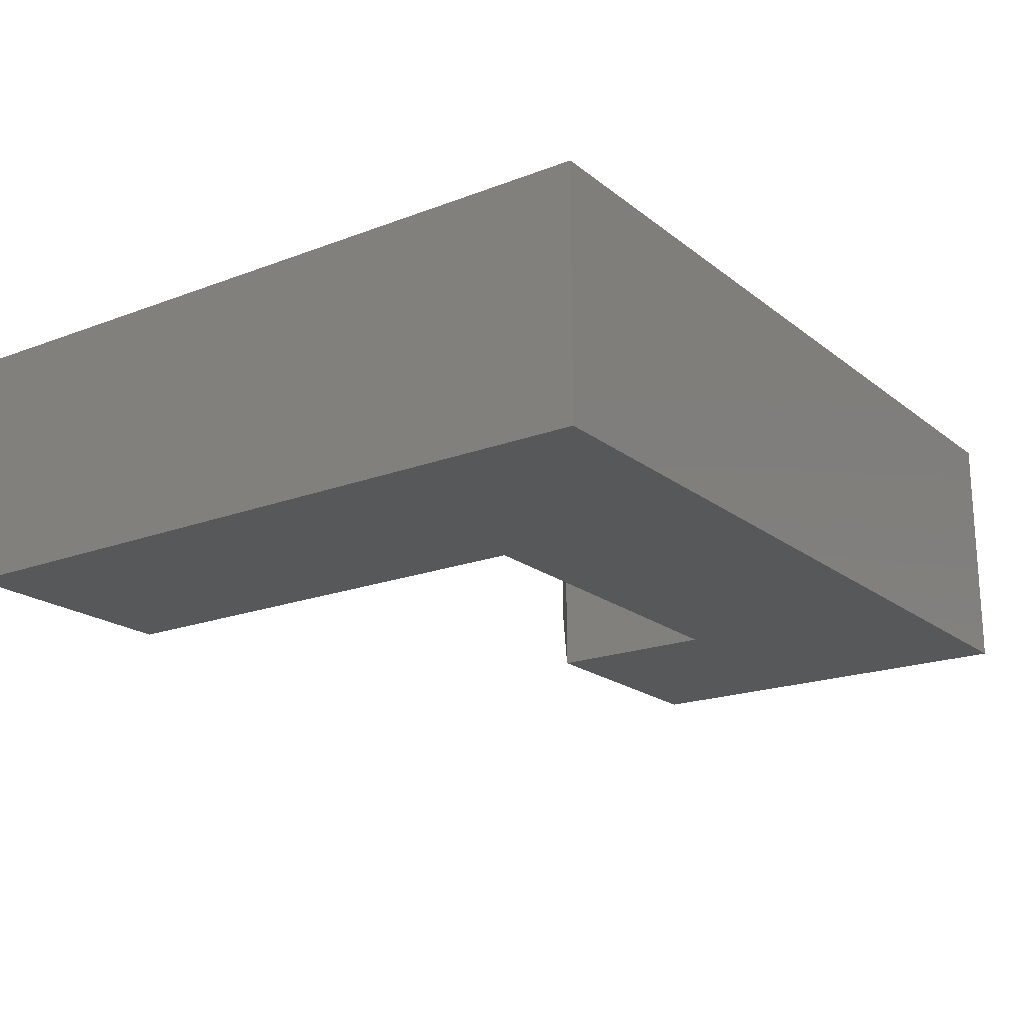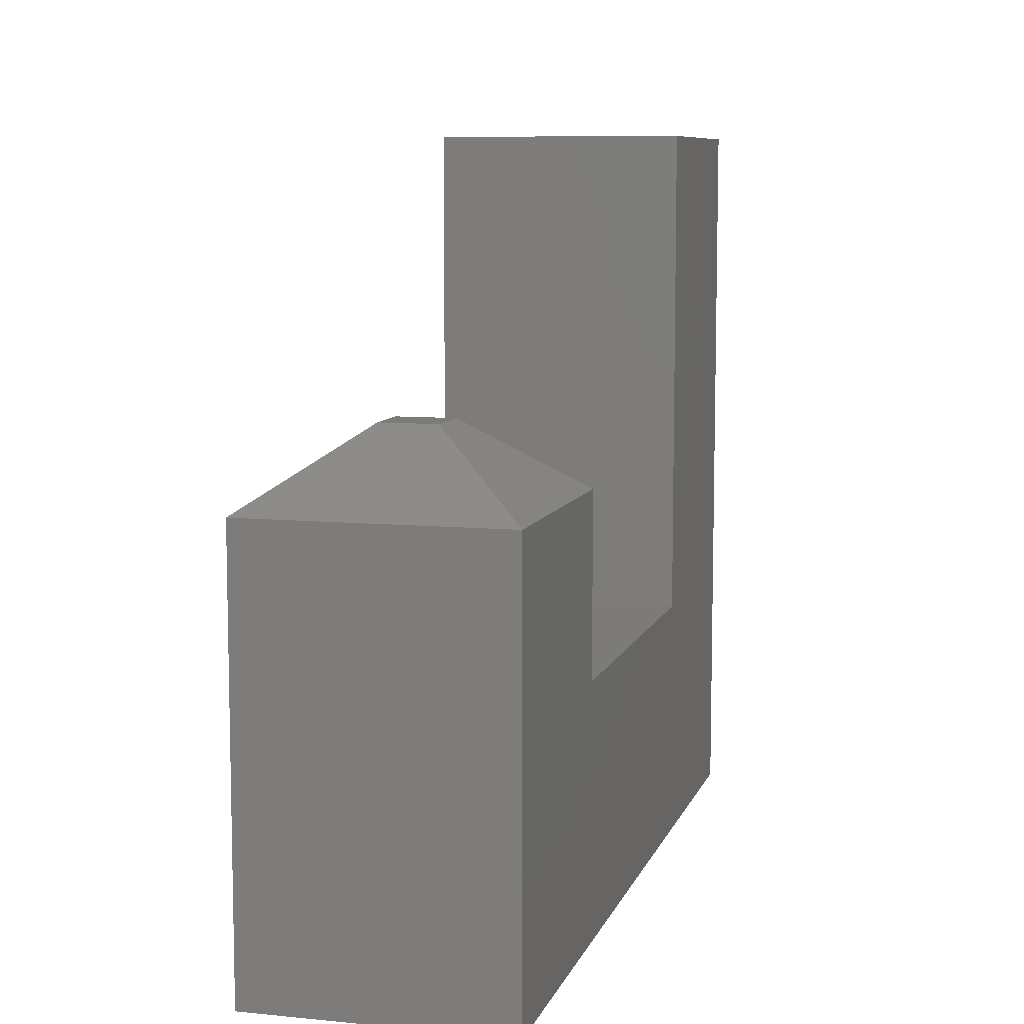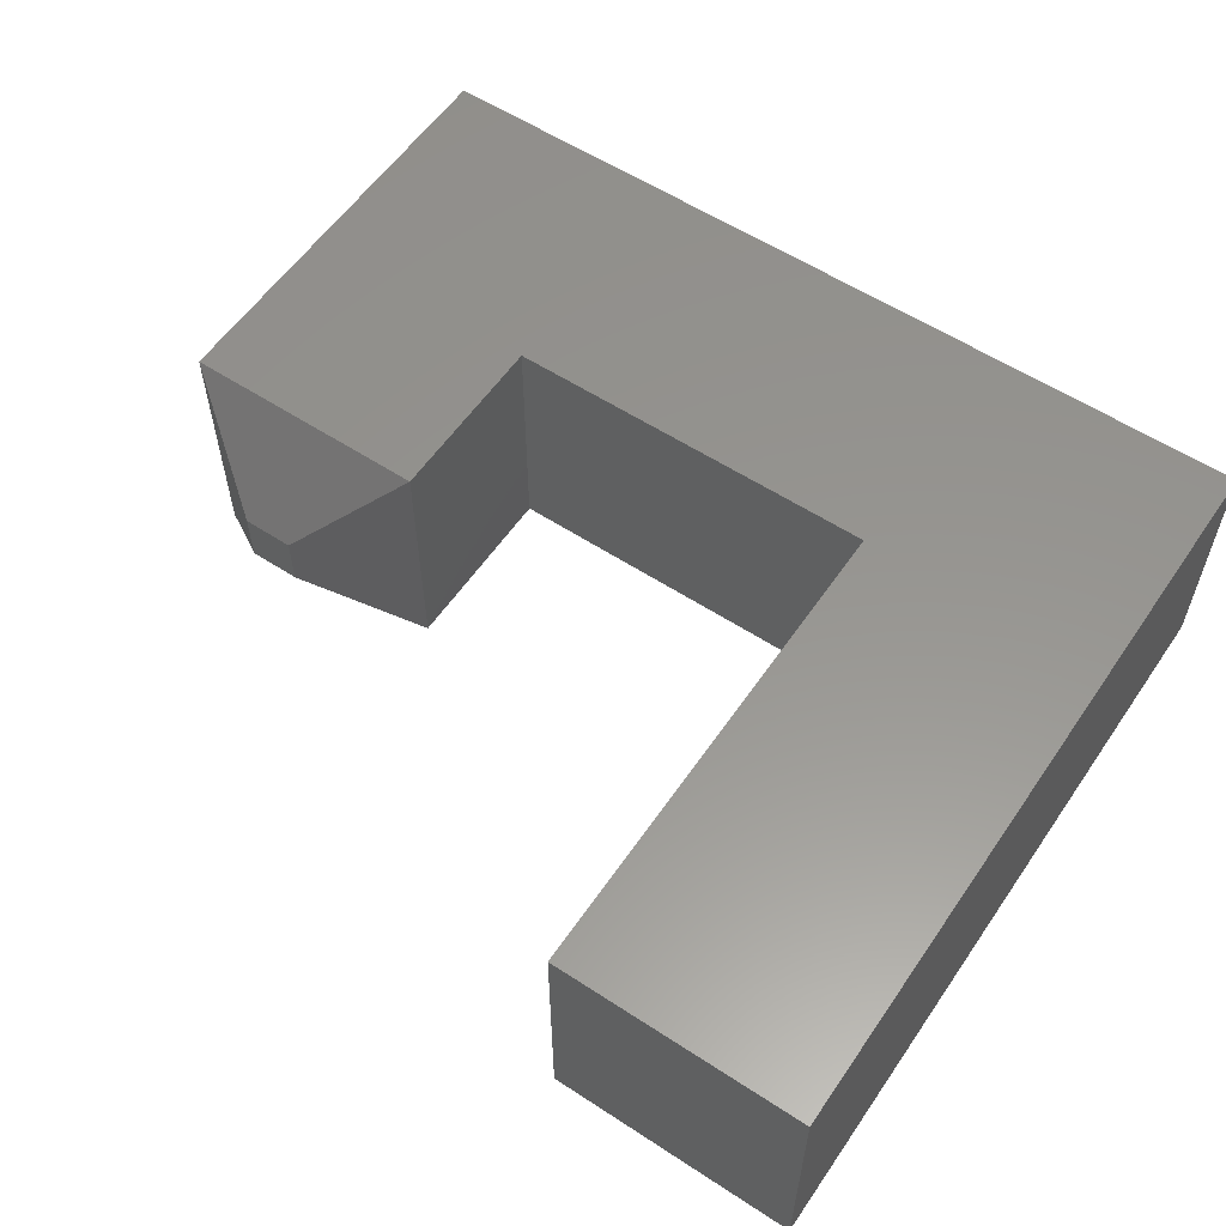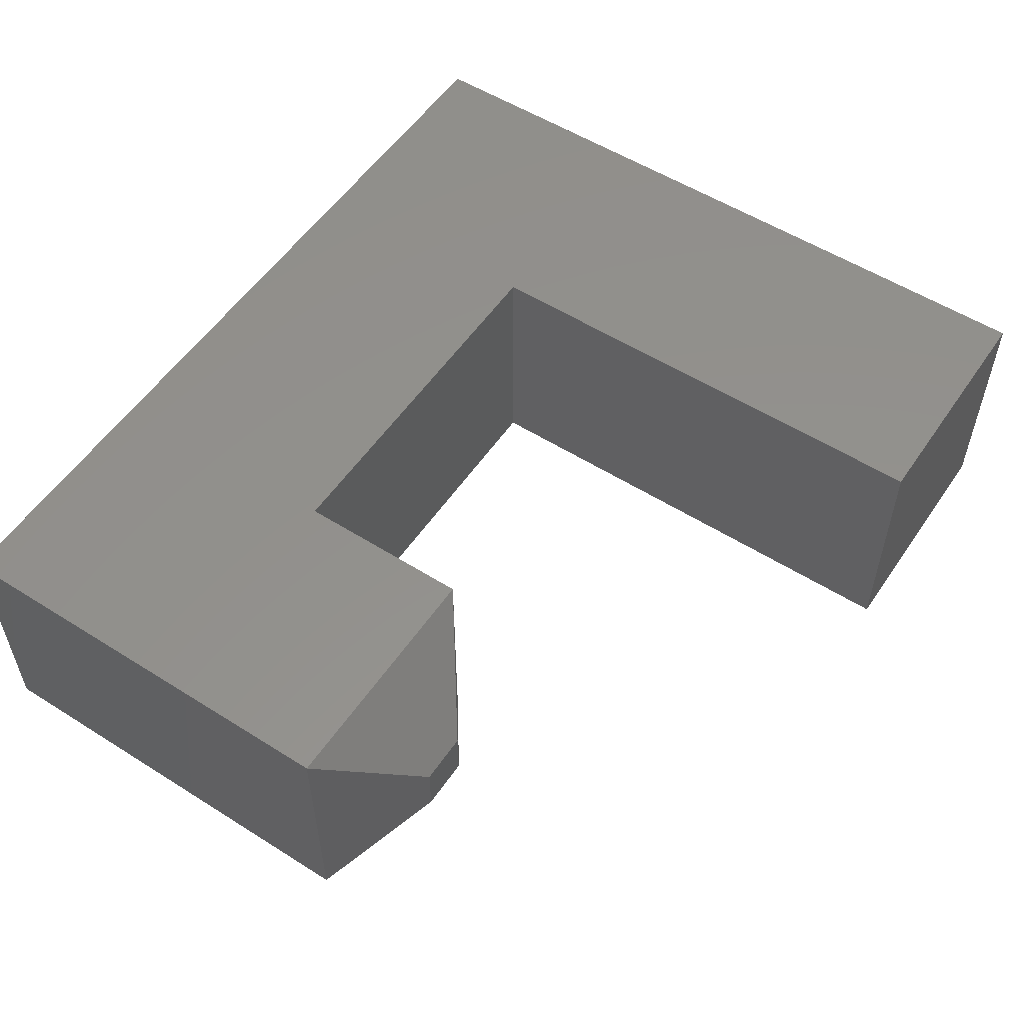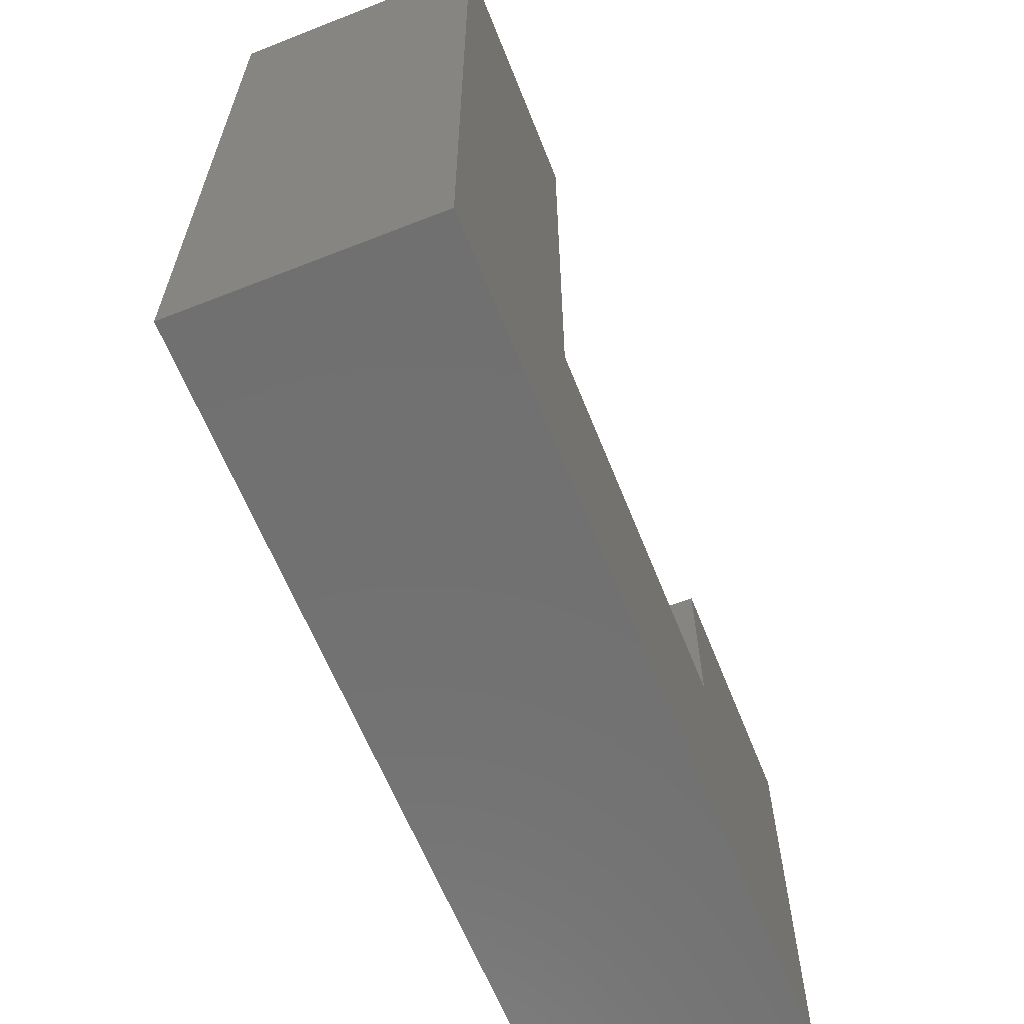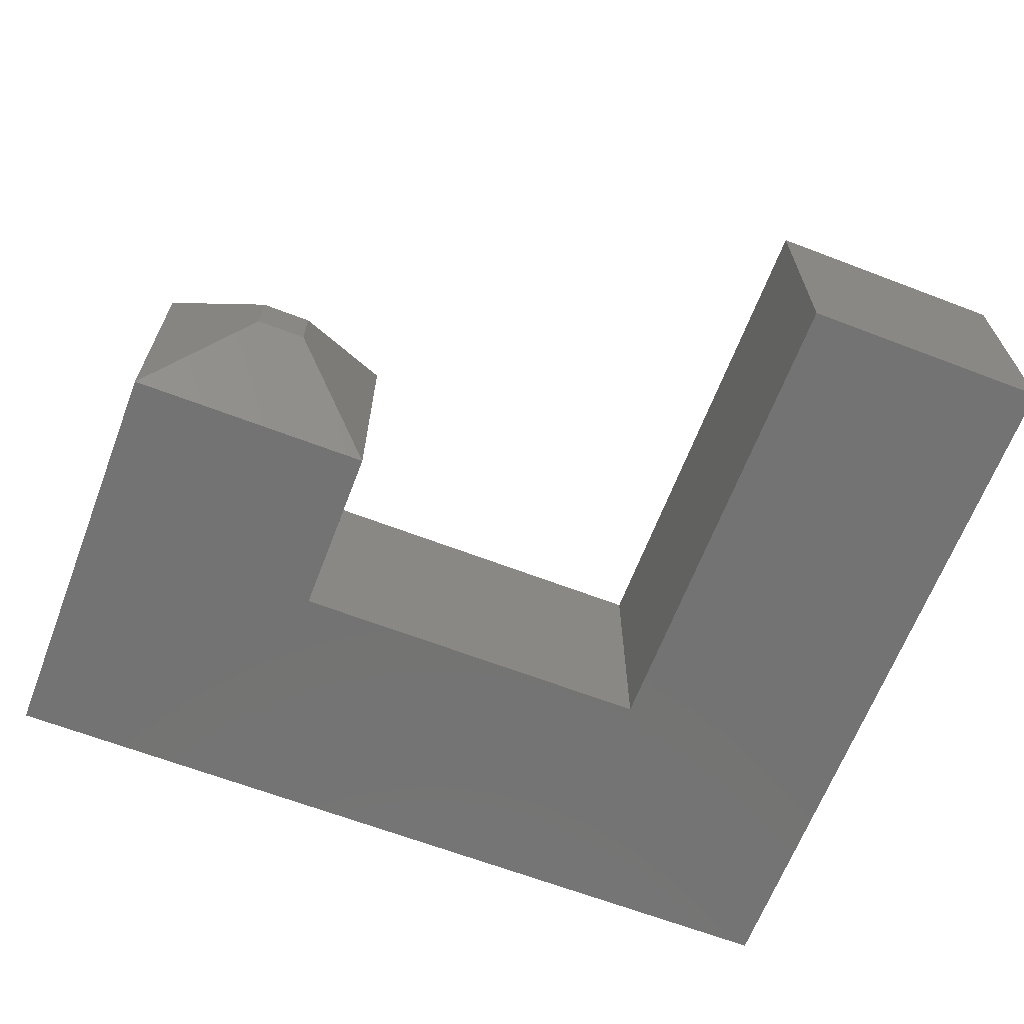
<metadata>
{"format":"stl","ext":"stl","renderer":"f3d","projection":"perspective","resolution":1024,"background":"white","views":[{"elev":-19.6,"azim":125.3,"up":"+Y"},{"elev":8.4,"azim":-74.9,"up":"+Z"},{"elev":57.6,"azim":34.1,"up":"+Y"},{"elev":54.8,"azim":-56.3,"up":"+Y"},{"elev":-62.7,"azim":111.7,"up":"+Z"},{"elev":-65.4,"azim":-21.0,"up":"+Y"}]}
</metadata>
<code>
# stl→obj: 20 verts, 36 faces
v -0.4922 -0.3594 -0.5859
v 0.75 -0.3594 -0.5859
v 0.397 -0.3594 -0.2329
v -0.1391 -0.3594 -0.2329
v -0.1391 -0.3594 0.01859
v -0.4922 -0.3594 0.01859
v 0.397 -0.3594 0.4732
v 0.75 -0.3594 0.4732
v 0.75 6.896e-17 -0.5859
v 0.397 1.669e-16 0.4732
v 0.75 1.865e-16 0.4732
v 0.397 8.855e-17 -0.2329
v -0.4922 0 -0.5859
v -0.1391 5.879e-17 -0.2329
v -0.4922 6.712e-17 0.01859
v -0.1391 1.145e-16 0.01859
v -0.2798 -0.1406 0.1201
v -0.3516 -0.1406 0.1201
v -0.2798 -0.2188 0.1201
v -0.3516 -0.2188 0.1201
f 1 2 3
f 1 3 4
f 1 4 5
f 1 5 6
f 3 2 7
f 7 2 8
f 9 10 11
f 10 9 12
f 12 9 13
f 12 13 14
f 14 13 15
f 14 15 16
f 6 15 1
f 1 15 13
f 17 18 19
f 19 18 20
f 14 16 4
f 4 16 5
f 5 16 19
f 19 16 17
f 15 18 16
f 16 18 17
f 15 6 18
f 18 6 20
f 6 5 20
f 20 5 19
f 3 12 4
f 4 12 14
f 7 10 3
f 3 10 12
f 11 10 8
f 8 10 7
f 2 9 8
f 8 9 11
f 1 13 2
f 2 13 9

</code>
